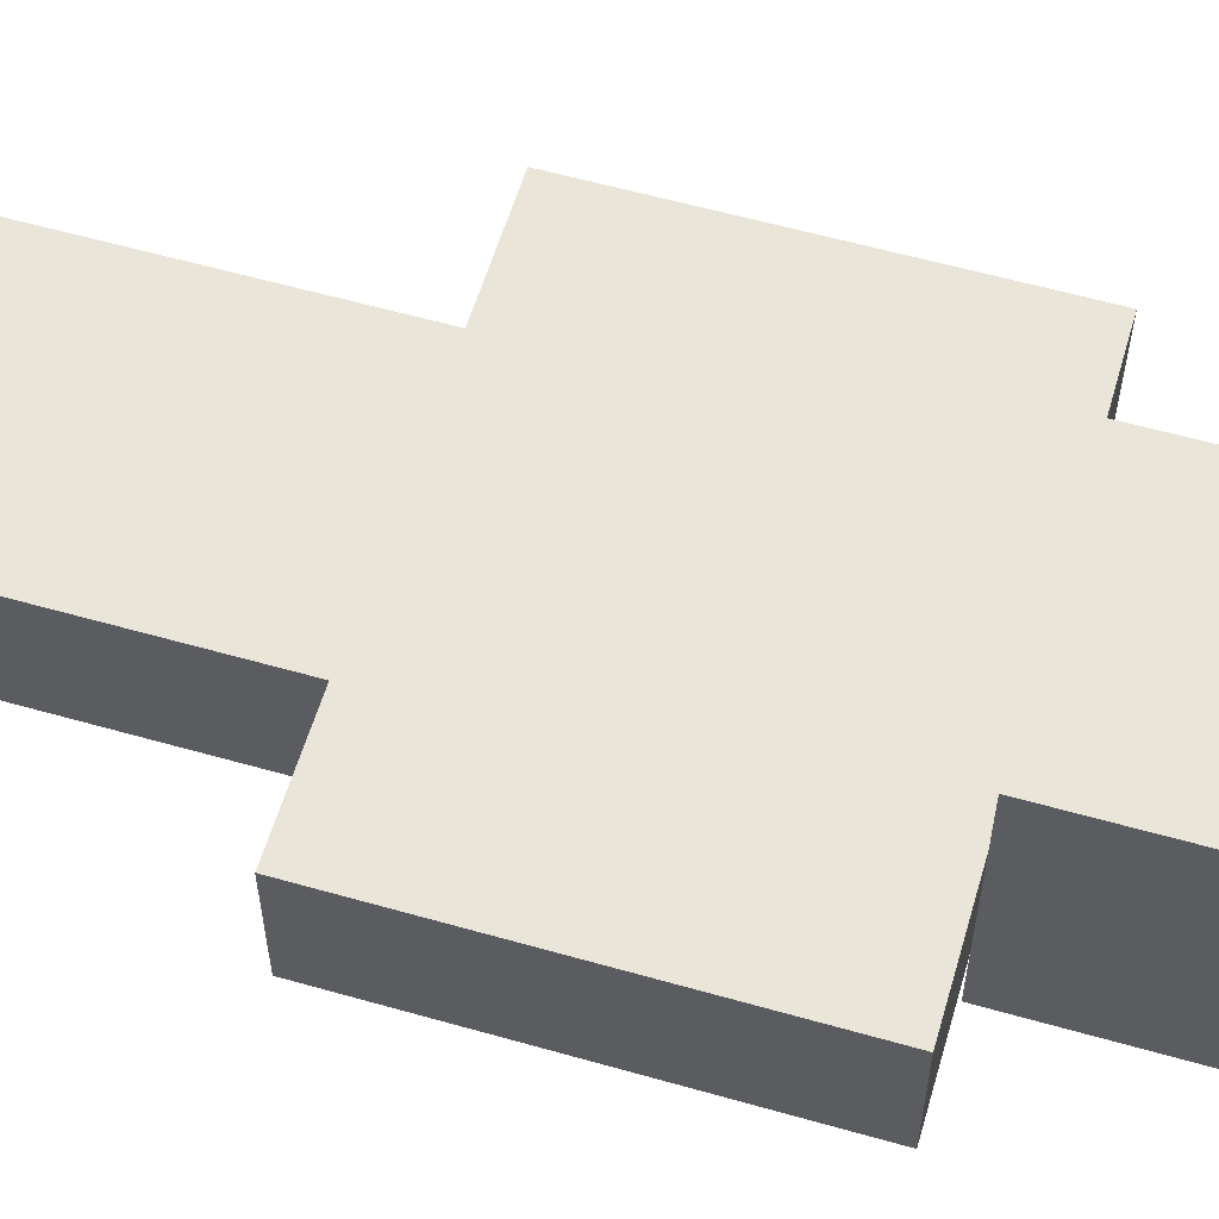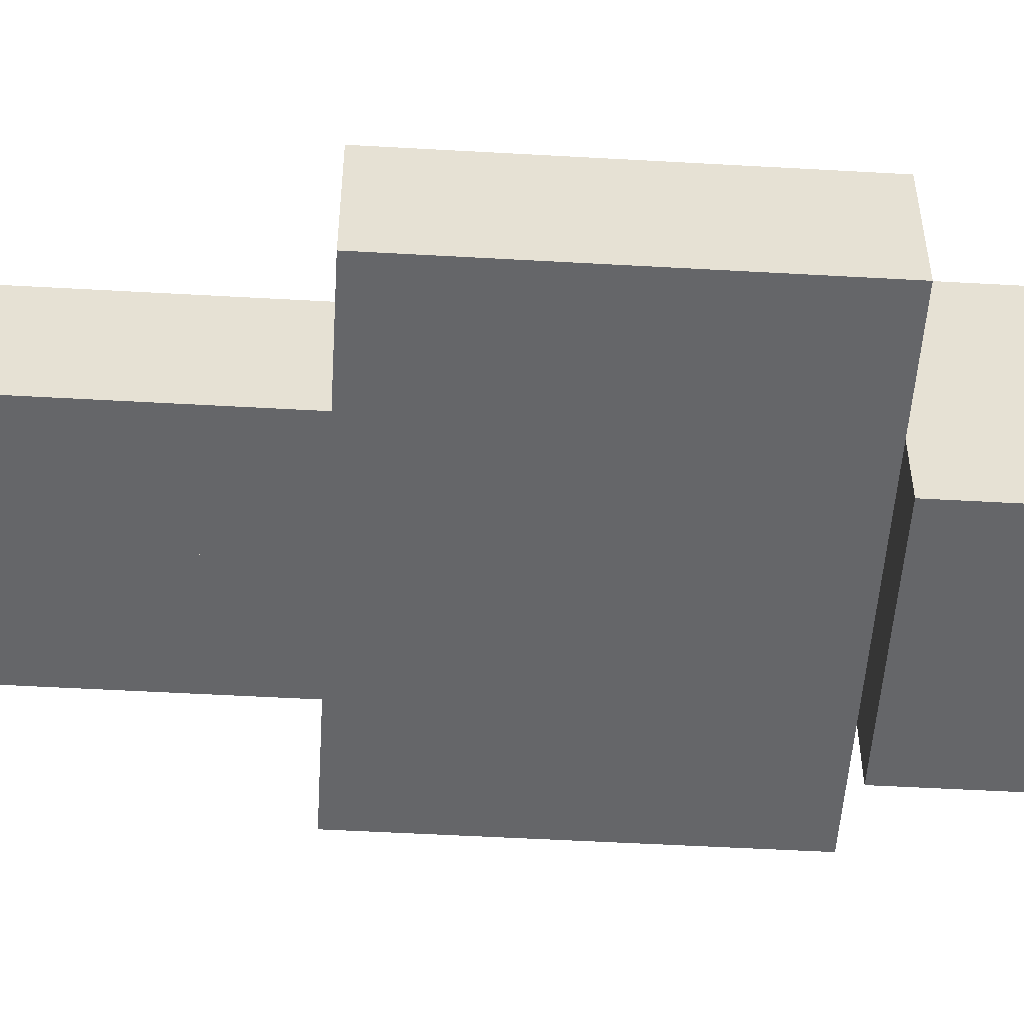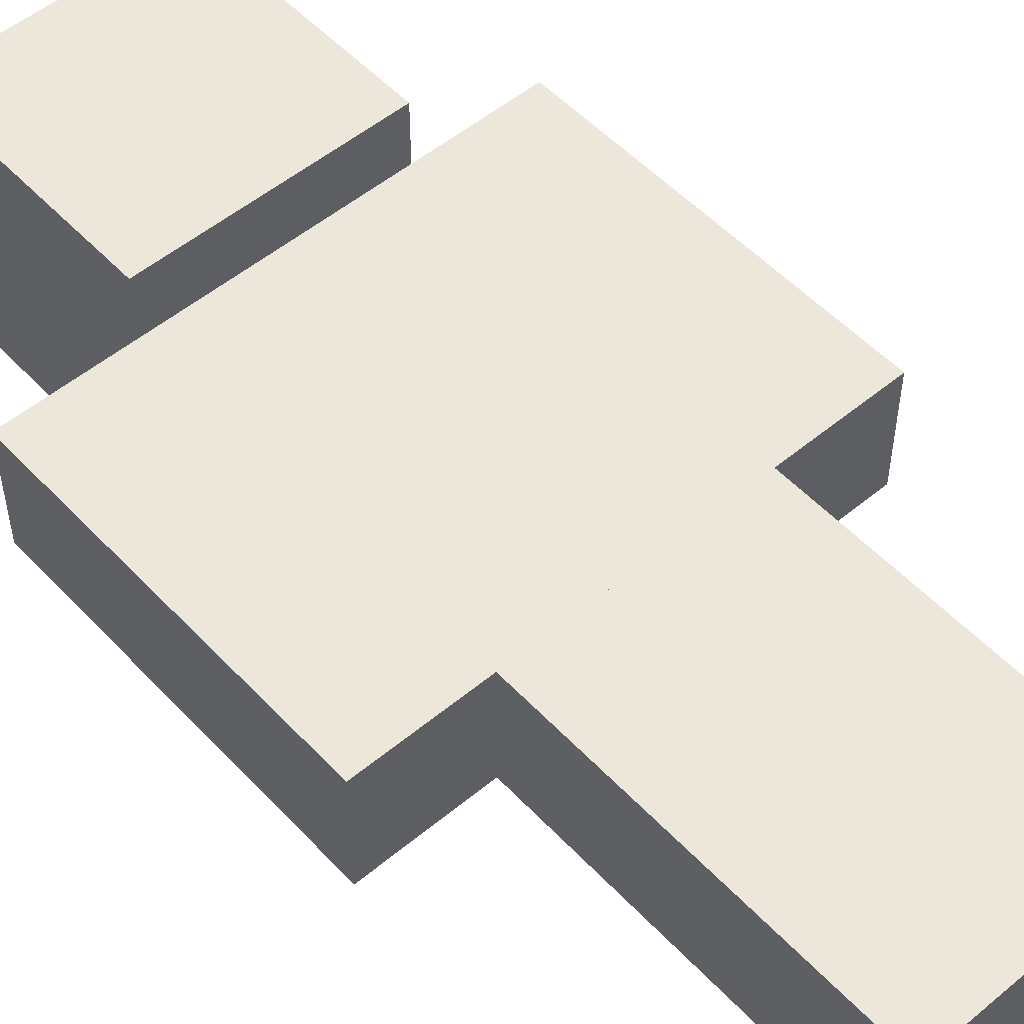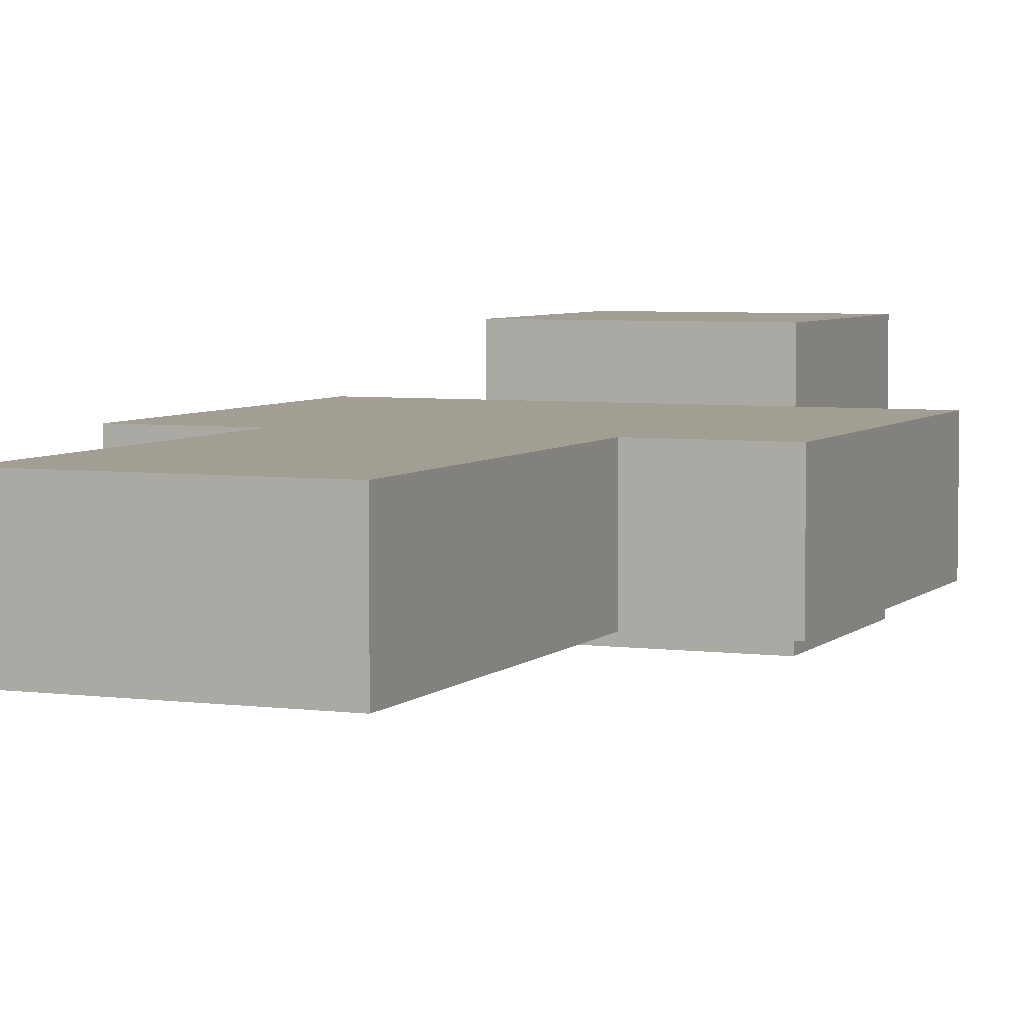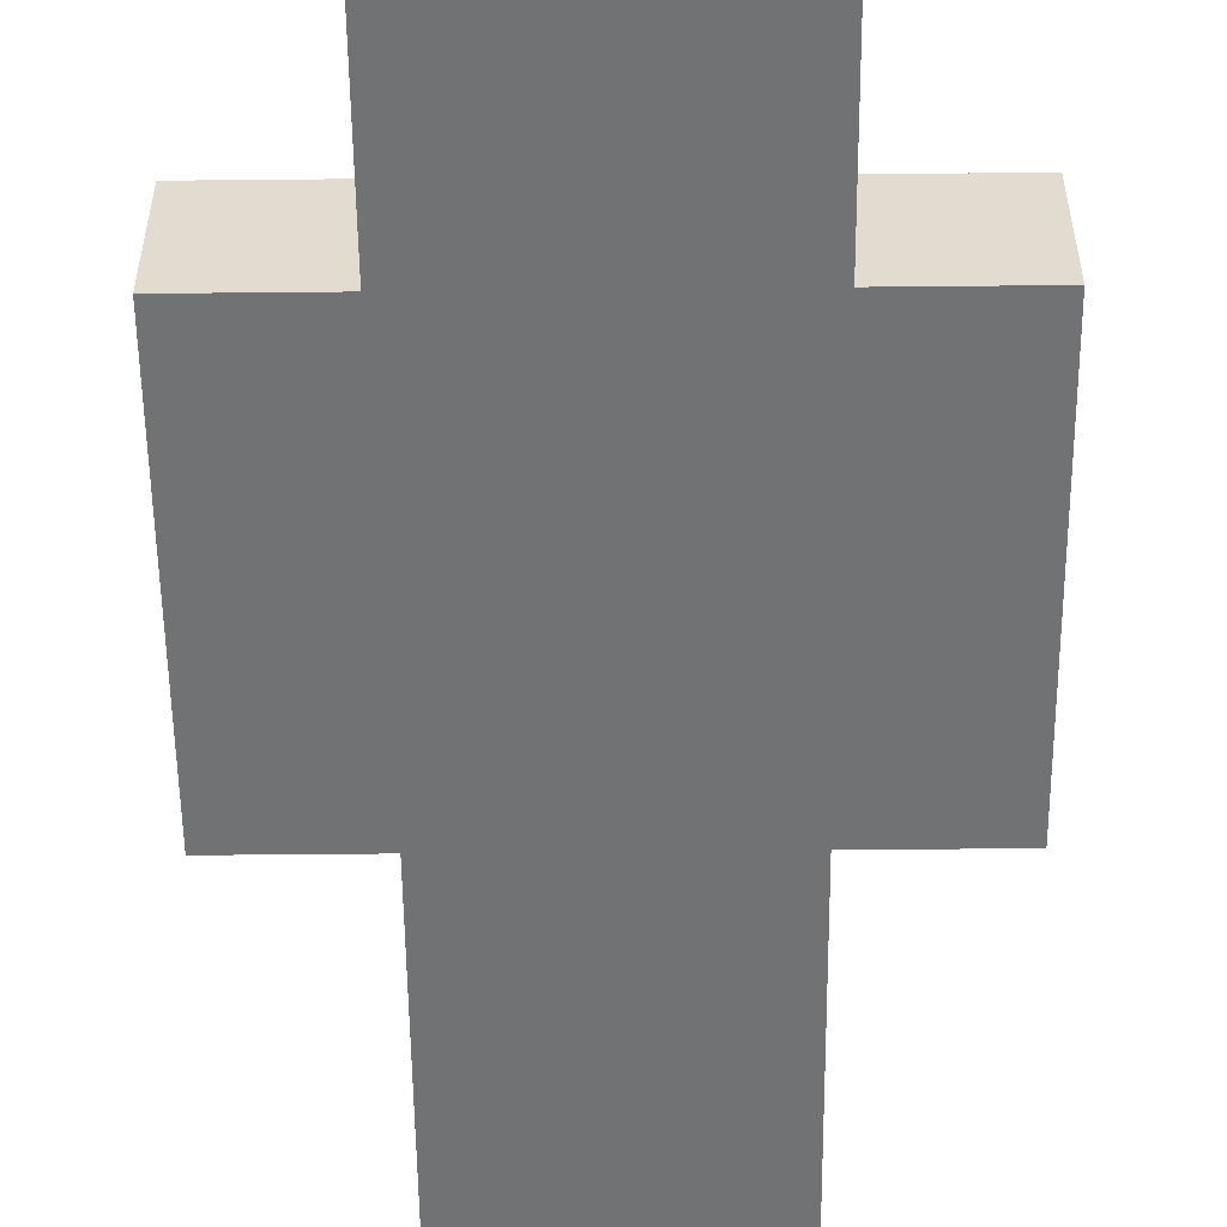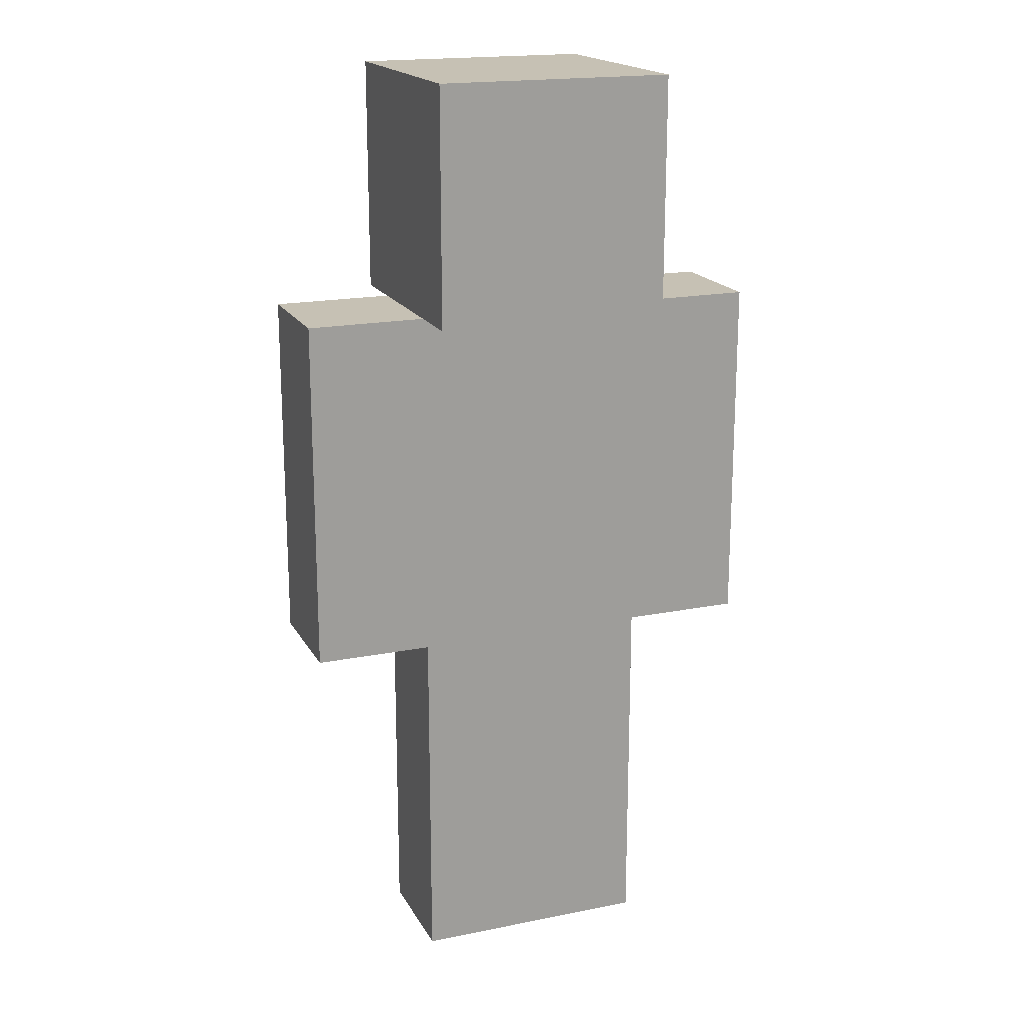
<metadata>
{"format":"obj","ext":"obj","renderer":"f3d","projection":"perspective","resolution":1024,"background":"white","views":[{"elev":58.4,"azim":106.4,"up":"+Z"},{"elev":-51.8,"azim":86.5,"up":"+Z"},{"elev":52.7,"azim":-41.7,"up":"+Z"},{"elev":5.1,"azim":22.5,"up":"+Z"},{"elev":-55.4,"azim":-179.4,"up":"+Z"},{"elev":18.5,"azim":-21.1,"up":"+Y"}]}
</metadata>
<code>
o head_立方体.001
v 0.25 1.5 -0.25
v 0.25 2 -0.25
v 0.25 1.5 0.25
v 0.25 2 0.25
v -0.25 1.5 -0.25
v -0.25 2 -0.25
v -0.25 1.5 0.25
v -0.25 2 0.25
f 2 3 1
f 4 7 3
f 8 5 7
f 6 1 5
f 7 1 3
f 4 6 8
f 2 4 3
f 4 8 7
f 8 6 5
f 6 2 1
f 7 5 1
f 4 2 6
o body_立方体.002
v 0.25 0.75 -0.125
v 0.25 1.5 -0.125
v 0.25 0.75 0.125
v 0.25 1.5 0.125
v -0.25 0.75 -0.125
v -0.25 1.5 -0.125
v -0.25 0.75 0.125
v -0.25 1.5 0.125
f 10 11 9
f 12 15 11
f 16 13 15
f 14 9 13
f 15 9 11
f 12 14 16
f 10 12 11
f 12 16 15
f 16 14 13
f 14 10 9
f 15 13 9
f 12 10 14
o armL_立方体.003
v 0.5 0.75 -0.125
v 0.5 1.5 -0.125
v 0.5 0.75 0.125
v 0.5 1.5 0.125
v 0.25 0.75 -0.125
v 0.25 1.5 -0.125
v 0.25 0.75 0.125
v 0.25 1.5 0.125
f 18 19 17
f 20 23 19
f 24 21 23
f 22 17 21
f 23 17 19
f 20 22 24
f 18 20 19
f 20 24 23
f 24 22 21
f 22 18 17
f 23 21 17
f 20 18 22
o armR_立方体.004
v -0.25 0.75 -0.125
v -0.25 1.5 -0.125
v -0.25 0.75 0.125
v -0.25 1.5 0.125
v -0.5 0.75 -0.125
v -0.5 1.5 -0.125
v -0.5 0.75 0.125
v -0.5 1.5 0.125
f 26 27 25
f 28 31 27
f 32 29 31
f 30 25 29
f 31 25 27
f 28 30 32
f 26 28 27
f 28 32 31
f 32 30 29
f 30 26 25
f 31 29 25
f 28 26 30
o legR_立方体.005
v 0 0 -0.125
v 0 0.75 -0.125
v 0 0 0.125
v 0 0.75 0.125
v -0.25 0 -0.125
v -0.25 0.75 -0.125
v -0.25 0 0.125
v -0.25 0.75 0.125
f 34 35 33
f 36 39 35
f 40 37 39
f 38 33 37
f 39 33 35
f 36 38 40
f 34 36 35
f 36 40 39
f 40 38 37
f 38 34 33
f 39 37 33
f 36 34 38
o legL_立方体.006
v 0.25 0 -0.125
v 0.25 0.75 -0.125
v 0.25 0 0.125
v 0.25 0.75 0.125
v 0 0 -0.125
v 0 0.75 -0.125
v 0 0 0.125
v 0 0.75 0.125
f 42 43 41
f 44 47 43
f 48 45 47
f 46 41 45
f 47 41 43
f 44 46 48
f 42 44 43
f 44 48 47
f 48 46 45
f 46 42 41
f 47 45 41
f 44 42 46

</code>
